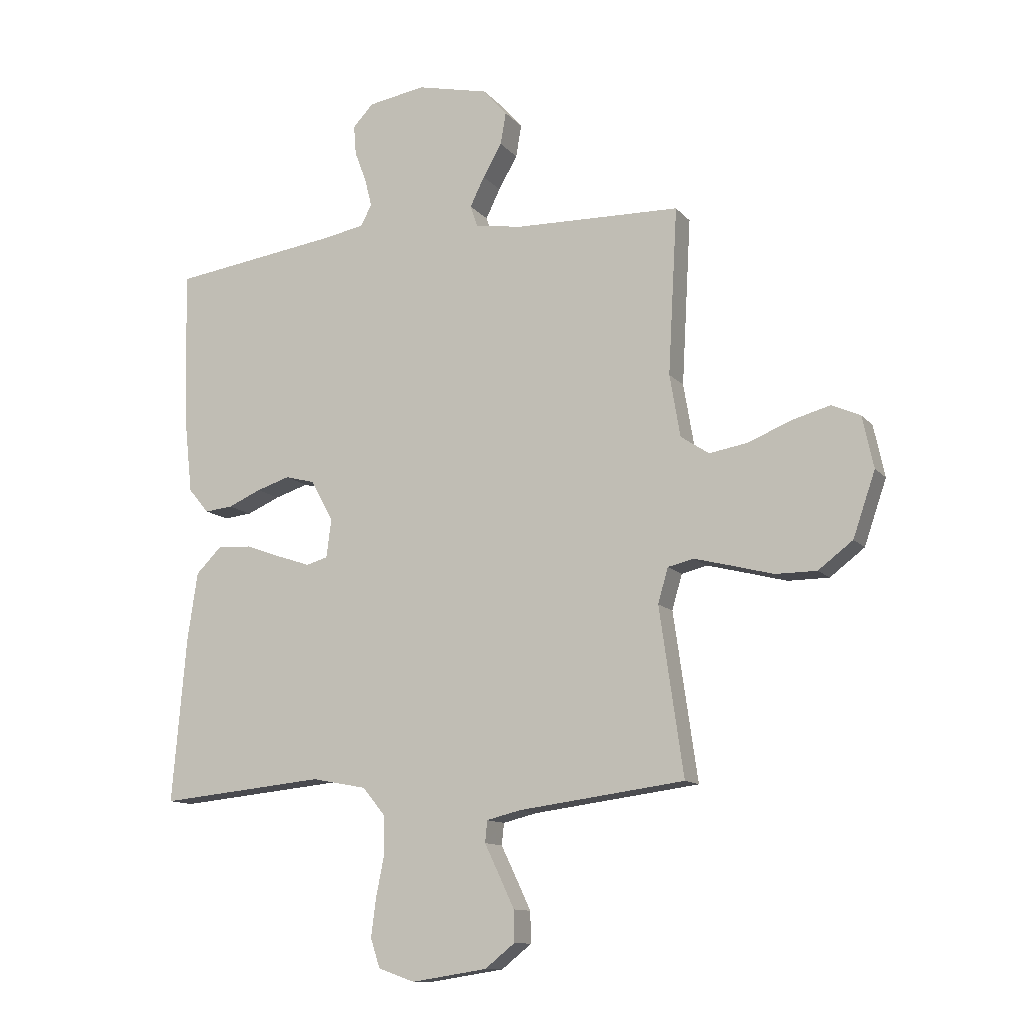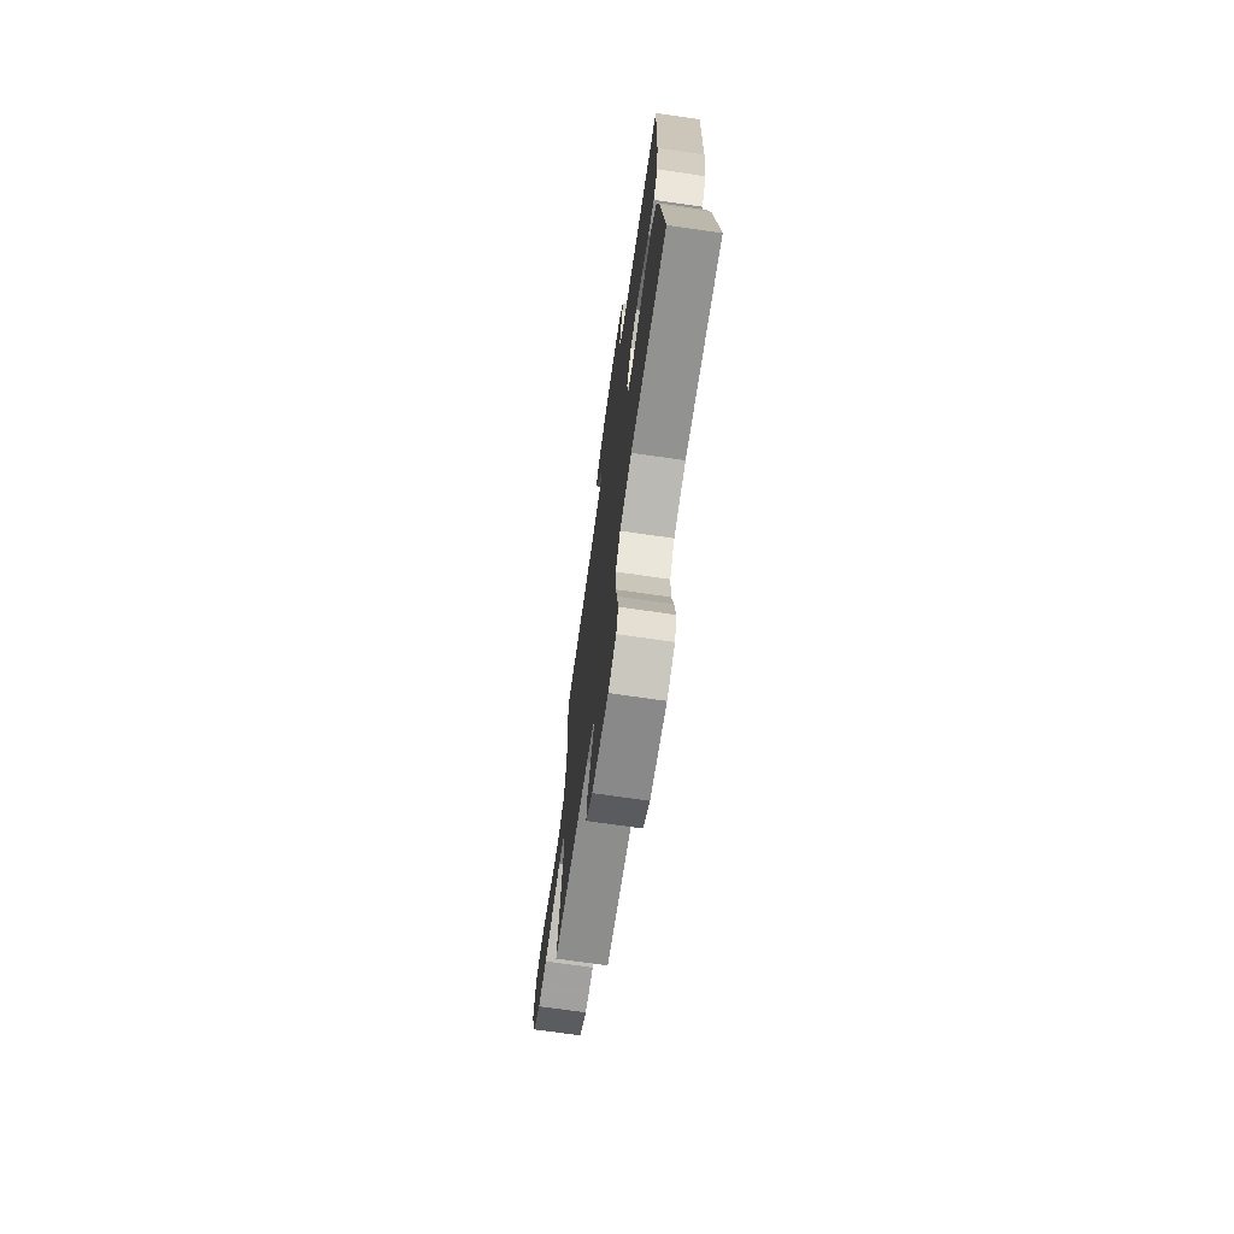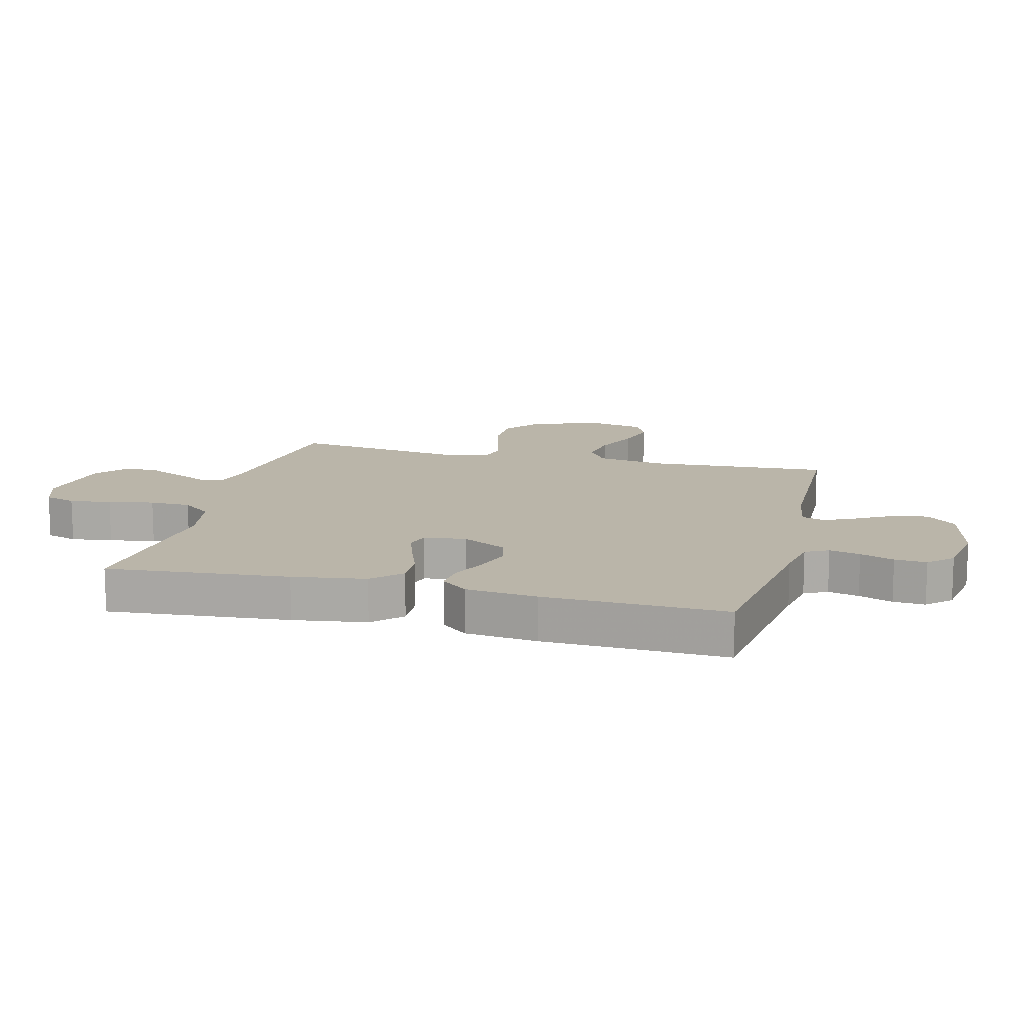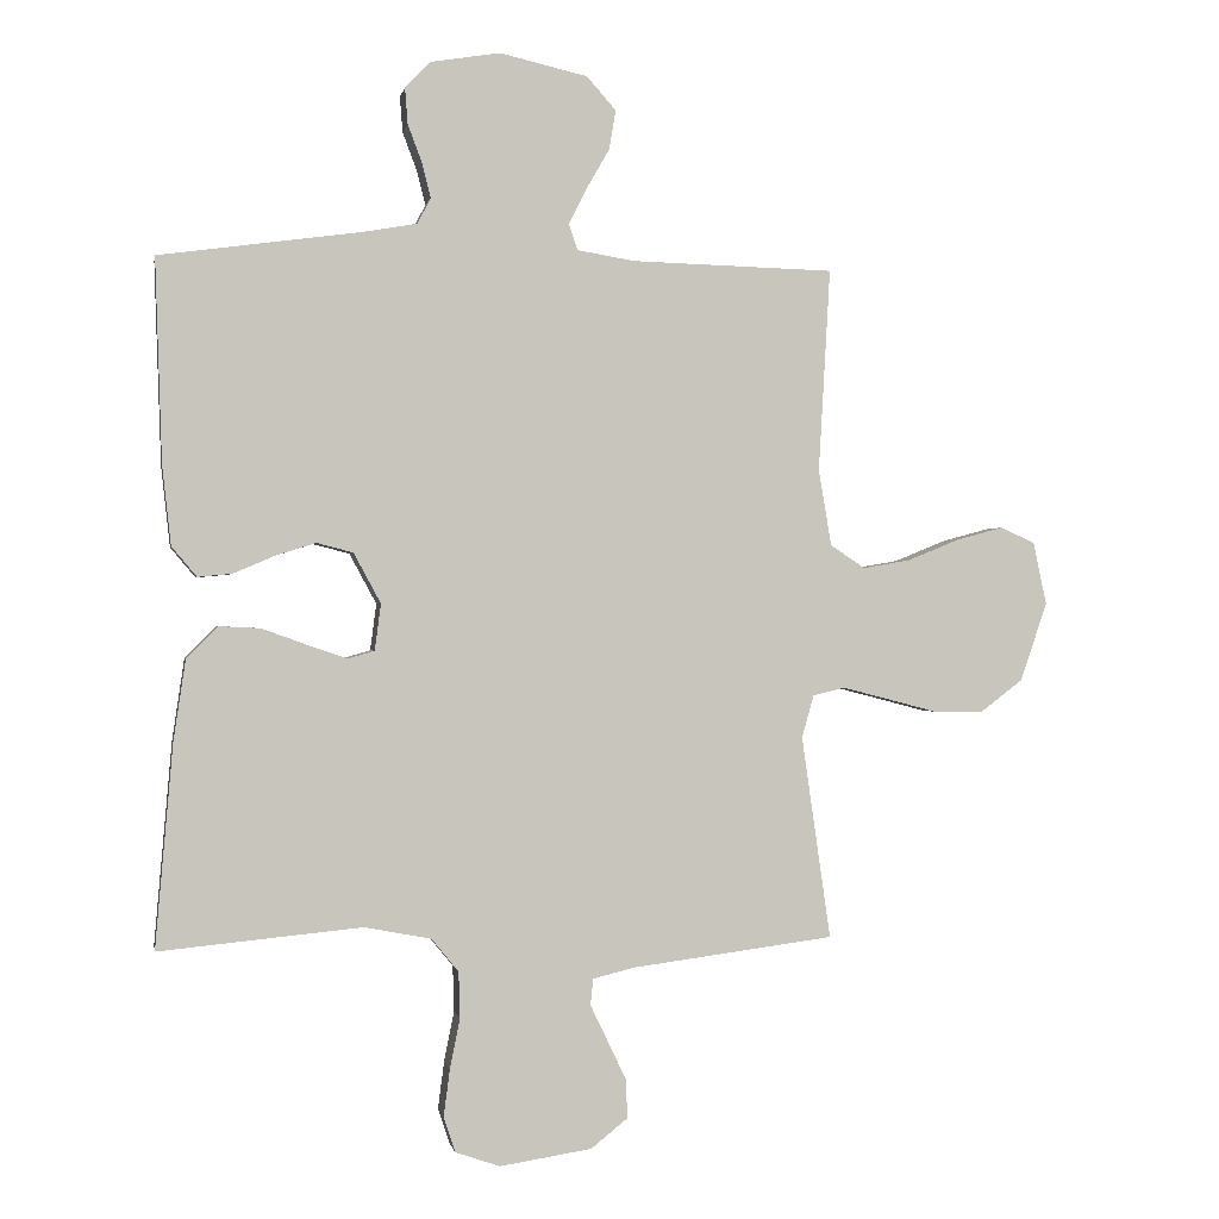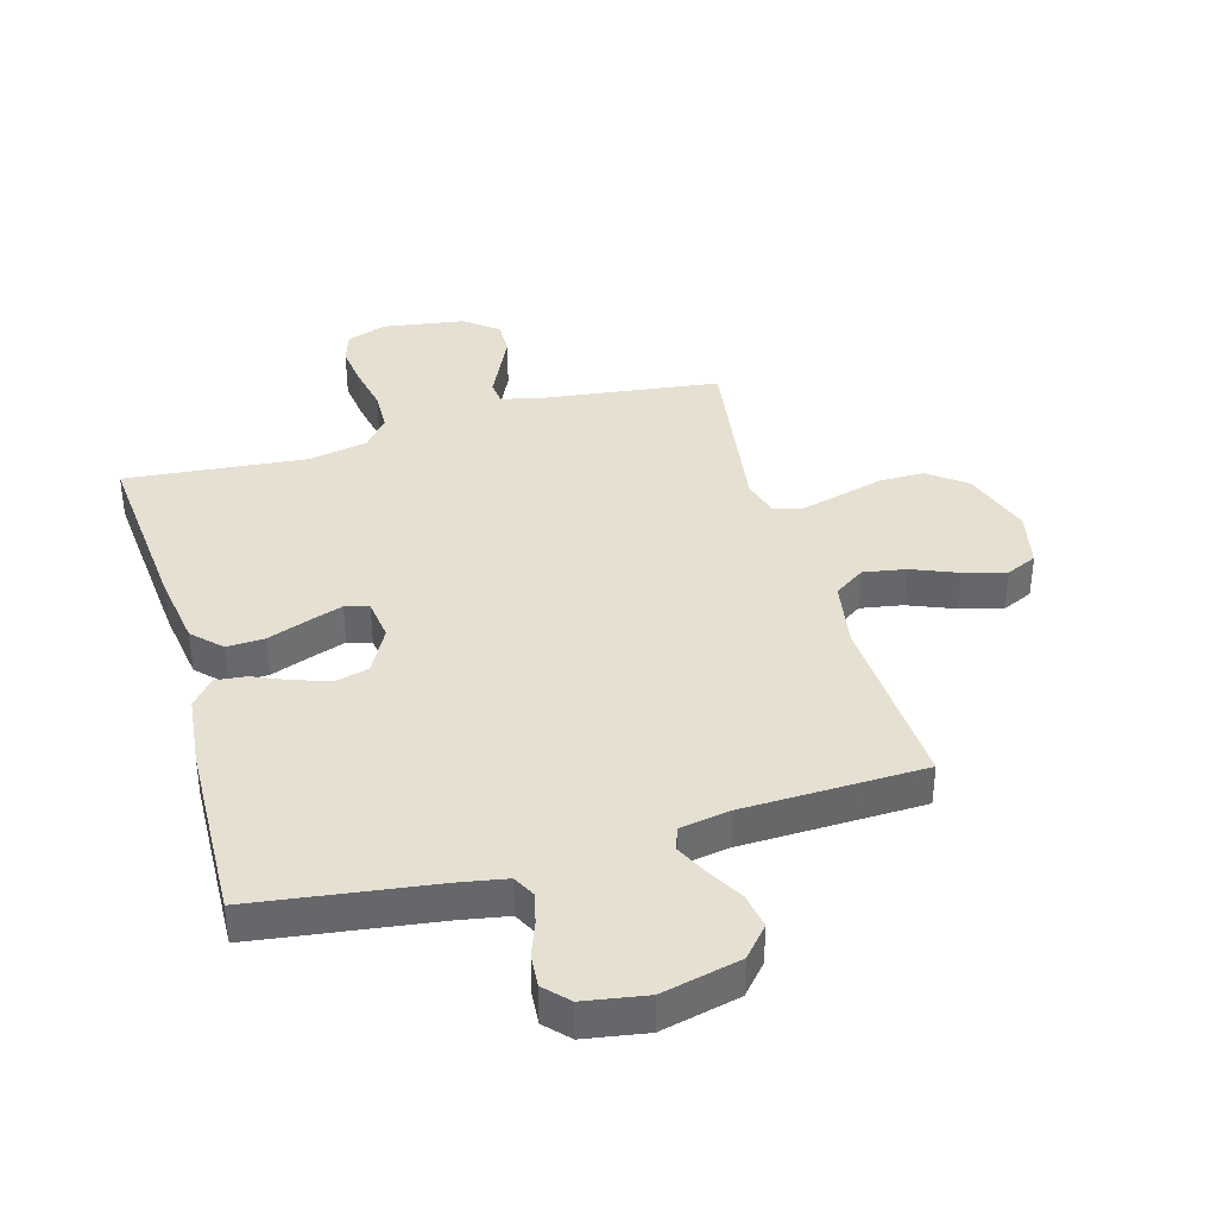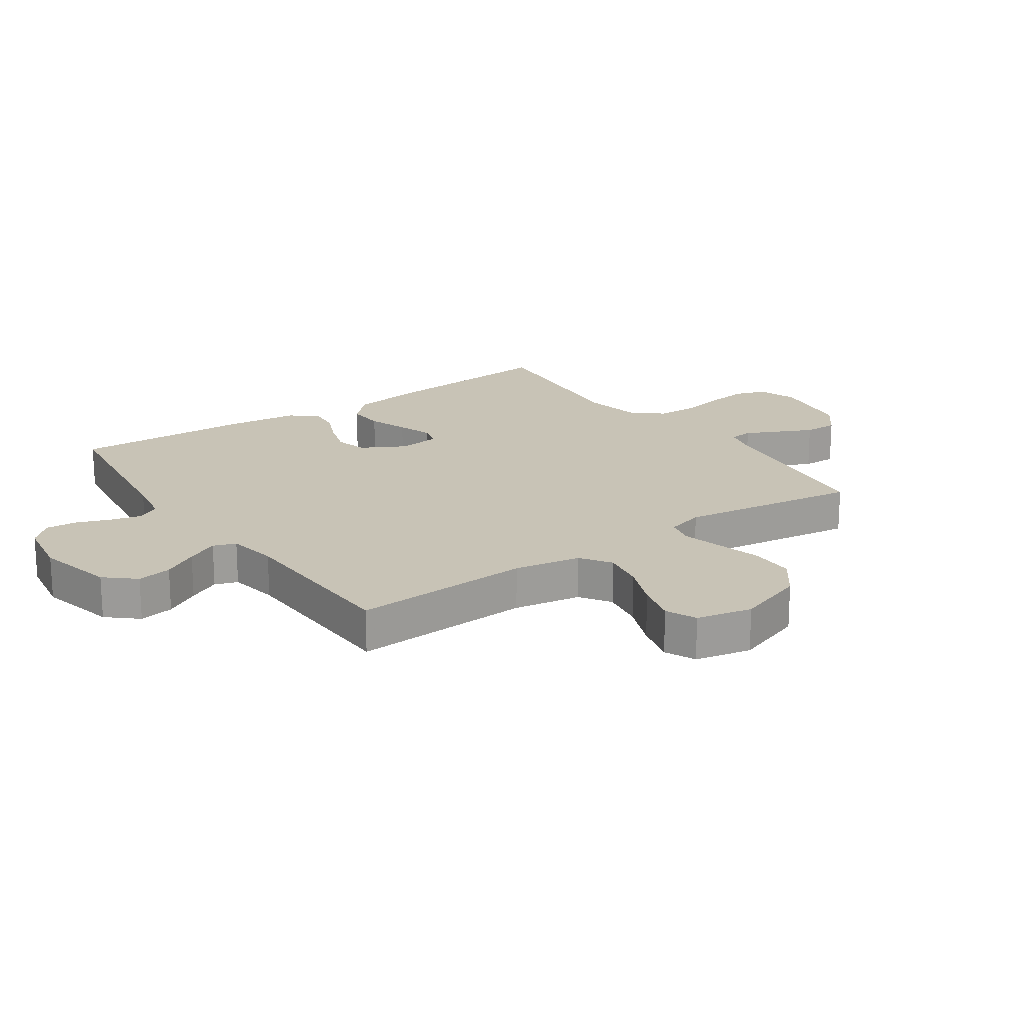
<metadata>
{"format":"obj","ext":"obj","renderer":"f3d","projection":"perspective","resolution":1024,"background":"white","views":[{"elev":-11.9,"azim":24.0,"up":"+Z"},{"elev":-71.9,"azim":-98.2,"up":"+Z"},{"elev":13.5,"azim":-75.7,"up":"+Y"},{"elev":-0.1,"azim":-10.4,"up":"+Z"},{"elev":38.4,"azim":-15.9,"up":"+Y"},{"elev":19.5,"azim":55.2,"up":"+Y"}]}
</metadata>
<code>
v -0.5 0.07 0.5
v -0.2 0.07 0.541
v -0.122 0.07 0.555
v -0.102 0.07 0.593
v -0.115 0.07 0.644
v -0.136 0.07 0.7
v -0.14 0.07 0.753
v -0.103 0.07 0.792
v 0 0.07 0.809
v 0.13 0.07 0.779
v 0.173 0.07 0.73
v 0.163 0.07 0.672
v 0.129 0.07 0.613
v 0.103 0.07 0.56
v 0.116 0.07 0.522
v 0.2 0.07 0.508
v 0.5 0.07 0.5
v 0.483 0.07 0.2
v 0.502 0.07 0.088
v 0.553 0.07 0.054
v 0.623 0.07 0.066
v 0.699 0.07 0.097
v 0.769 0.07 0.116
v 0.82 0.07 0.093
v 0.84 0.07 0
v 0.8 0.07 -0.116
v 0.738 0.07 -0.163
v 0.664 0.07 -0.163
v 0.588 0.07 -0.143
v 0.522 0.07 -0.126
v 0.475 0.07 -0.137
v 0.457 0.07 -0.2
v 0.5 0.07 -0.5
v 0.2 0.07 -0.539
v 0.139 0.07 -0.554
v 0.135 0.07 -0.593
v 0.161 0.07 -0.647
v 0.189 0.07 -0.706
v 0.19 0.07 -0.762
v 0.136 0.07 -0.805
v 0 0.07 -0.826
v -0.066 0.07 -0.803
v -0.083 0.07 -0.751
v -0.074 0.07 -0.682
v -0.059 0.07 -0.607
v -0.061 0.07 -0.539
v -0.101 0.07 -0.49
v -0.2 0.07 -0.471
v -0.5 0.07 -0.5
v -0.474 0.07 -0.2
v -0.456 0.07 -0.079
v -0.41 0.07 -0.033
v -0.348 0.07 -0.036
v -0.282 0.07 -0.06
v -0.223 0.07 -0.08
v -0.184 0.07 -0.069
v -0.175 0.07 0
v -0.215 0.07 0.074
v -0.269 0.07 0.088
v -0.329 0.07 0.069
v -0.389 0.07 0.043
v -0.44 0.07 0.038
v -0.477 0.07 0.082
v -0.49 0.07 0.2
v -0.5 0 0.5
v -0.2 0 0.541
v -0.122 0 0.555
v -0.102 0 0.593
v -0.115 0 0.644
v -0.136 0 0.7
v -0.14 0 0.753
v -0.103 0 0.792
v 0 0 0.809
v 0.13 0 0.779
v 0.173 0 0.73
v 0.163 0 0.672
v 0.129 0 0.613
v 0.103 0 0.56
v 0.116 0 0.522
v 0.2 0 0.508
v 0.5 0 0.5
v 0.483 0 0.2
v 0.502 0 0.088
v 0.553 0 0.054
v 0.623 0 0.066
v 0.699 0 0.097
v 0.769 0 0.116
v 0.82 0 0.093
v 0.84 0 0
v 0.8 0 -0.116
v 0.738 0 -0.163
v 0.664 0 -0.163
v 0.588 0 -0.143
v 0.522 0 -0.126
v 0.475 0 -0.137
v 0.457 0 -0.2
v 0.5 0 -0.5
v 0.2 0 -0.539
v 0.139 0 -0.554
v 0.135 0 -0.593
v 0.161 0 -0.647
v 0.189 0 -0.706
v 0.19 0 -0.762
v 0.136 0 -0.805
v 0 0 -0.826
v -0.066 0 -0.803
v -0.083 0 -0.751
v -0.074 0 -0.682
v -0.059 0 -0.607
v -0.061 0 -0.539
v -0.101 0 -0.49
v -0.2 0 -0.471
v -0.5 0 -0.5
v -0.474 0 -0.2
v -0.456 0 -0.079
v -0.41 0 -0.033
v -0.348 0 -0.036
v -0.282 0 -0.06
v -0.223 0 -0.08
v -0.184 0 -0.069
v -0.175 0 0
v -0.215 0 0.074
v -0.269 0 0.088
v -0.329 0 0.069
v -0.389 0 0.043
v -0.44 0 0.038
v -0.477 0 0.082
v -0.49 0 0.2
f 64 1 2
f 63 64 2
f 62 63 2
f 61 62 2
f 60 61 2
f 59 60 2 3
f 58 59 3 4
f 57 58 4
f 52 53 54
f 51 52 54
f 50 51 54
f 49 50 54
f 48 49 54
f 47 48 54 55
f 46 47 55 56
f 43 44 45
f 42 43 45
f 41 42 45
f 40 41 45
f 39 40 45
f 38 39 45
f 37 38 45
f 36 37 45
f 35 36 45 46
f 46 56 57
f 35 46 57
f 34 35 57
f 27 28 29
f 26 27 29
f 25 26 29
f 24 25 29
f 23 24 29
f 22 23 29
f 21 22 29
f 20 21 29 30
f 19 20 30 31
f 16 17 18
f 19 31 32
f 18 19 32
f 16 18 32
f 15 16 32
f 11 12 13
f 10 11 13
f 9 10 13
f 8 9 13
f 7 8 13
f 6 7 13
f 5 6 13
f 4 5 13 14
f 34 57 4
f 33 34 4
f 32 33 4
f 15 32 4
f 4 14 15
f 66 65 128
f 66 128 127
f 66 127 126
f 66 126 125
f 66 125 124
f 67 66 124 123
f 68 67 123 122
f 68 122 121
f 118 117 116
f 118 116 115
f 118 115 114
f 118 114 113
f 118 113 112
f 119 118 112 111
f 120 119 111 110
f 109 108 107
f 109 107 106
f 109 106 105
f 109 105 104
f 109 104 103
f 109 103 102
f 109 102 101
f 109 101 100
f 110 109 100 99
f 121 120 110
f 121 110 99
f 121 99 98
f 93 92 91
f 93 91 90
f 93 90 89
f 93 89 88
f 93 88 87
f 93 87 86
f 93 86 85
f 94 93 85 84
f 95 94 84 83
f 82 81 80
f 96 95 83
f 96 83 82
f 96 82 80
f 96 80 79
f 77 76 75
f 77 75 74
f 77 74 73
f 77 73 72
f 77 72 71
f 77 71 70
f 77 70 69
f 78 77 69 68
f 68 121 98
f 68 98 97
f 68 97 96
f 68 96 79
f 79 78 68
f 1 65 66 2
f 2 66 67 3
f 3 67 68 4
f 4 68 69 5
f 5 69 70 6
f 6 70 71 7
f 7 71 72 8
f 8 72 73 9
f 9 73 74 10
f 10 74 75 11
f 11 75 76 12
f 12 76 77 13
f 13 77 78 14
f 14 78 79 15
f 15 79 80 16
f 16 80 81 17
f 17 81 82 18
f 18 82 83 19
f 19 83 84 20
f 20 84 85 21
f 21 85 86 22
f 22 86 87 23
f 23 87 88 24
f 24 88 89 25
f 25 89 90 26
f 26 90 91 27
f 27 91 92 28
f 28 92 93 29
f 29 93 94 30
f 30 94 95 31
f 31 95 96 32
f 32 96 97 33
f 33 97 98 34
f 34 98 99 35
f 35 99 100 36
f 36 100 101 37
f 37 101 102 38
f 38 102 103 39
f 39 103 104 40
f 40 104 105 41
f 41 105 106 42
f 42 106 107 43
f 43 107 108 44
f 44 108 109 45
f 45 109 110 46
f 46 110 111 47
f 47 111 112 48
f 48 112 113 49
f 49 113 114 50
f 50 114 115 51
f 51 115 116 52
f 52 116 117 53
f 53 117 118 54
f 54 118 119 55
f 55 119 120 56
f 56 120 121 57
f 57 121 122 58
f 58 122 123 59
f 59 123 124 60
f 60 124 125 61
f 61 125 126 62
f 62 126 127 63
f 63 127 128 64
f 64 128 65 1

</code>
